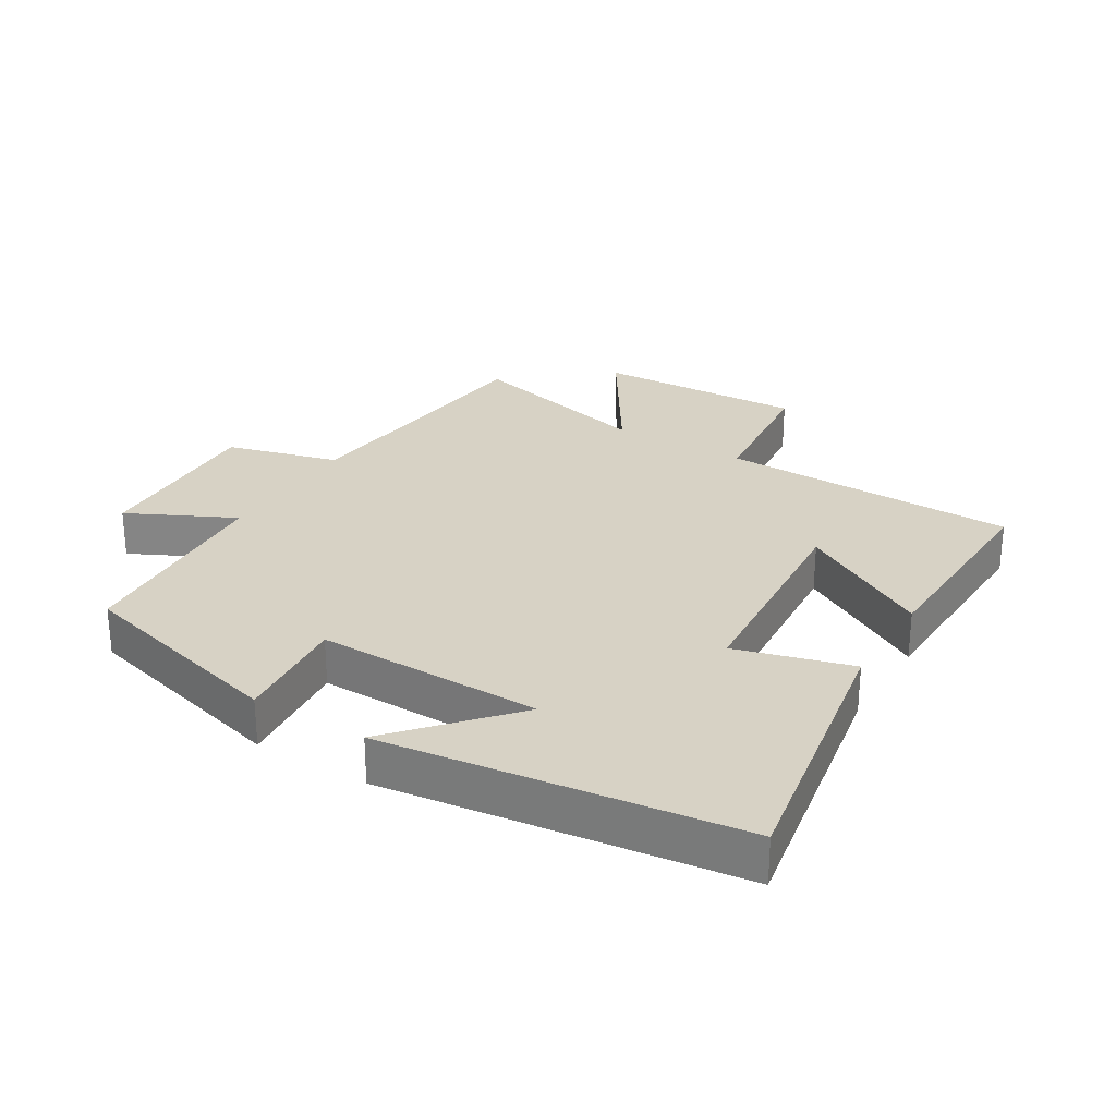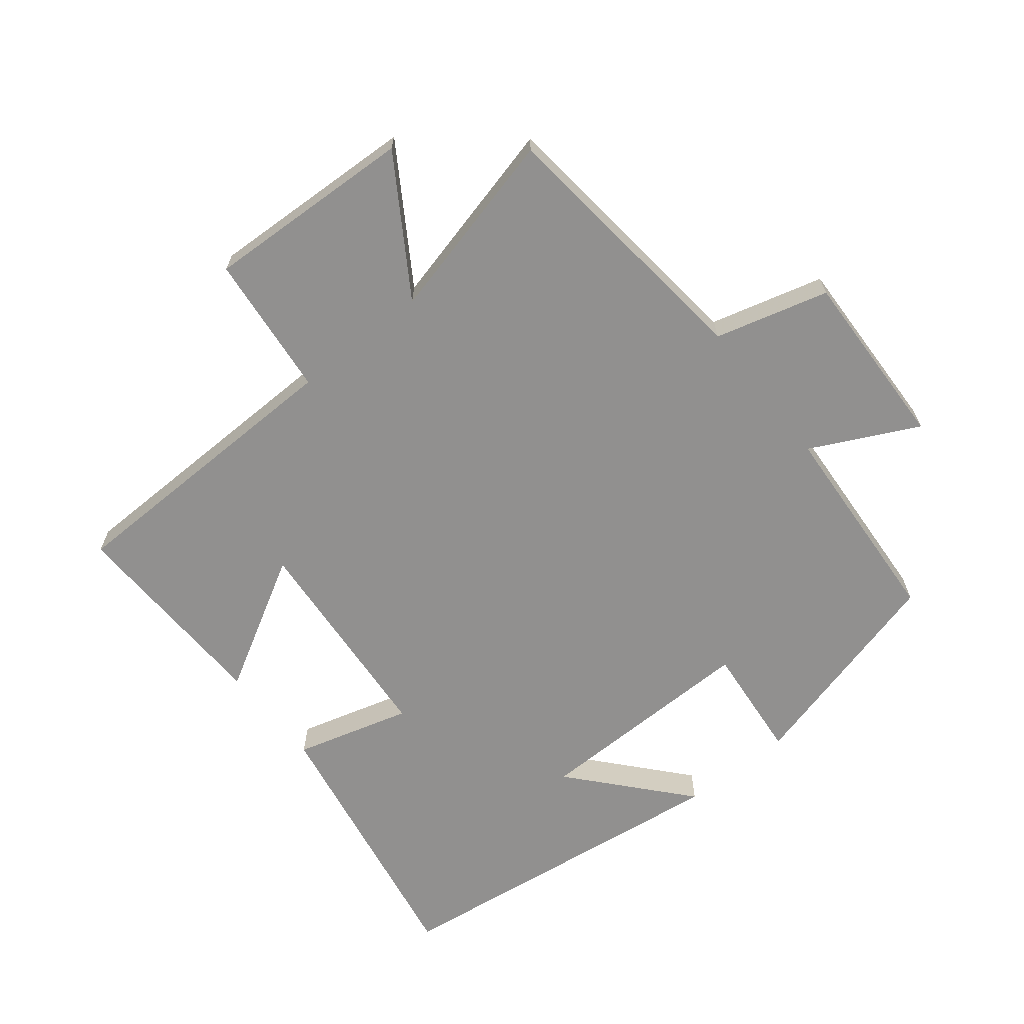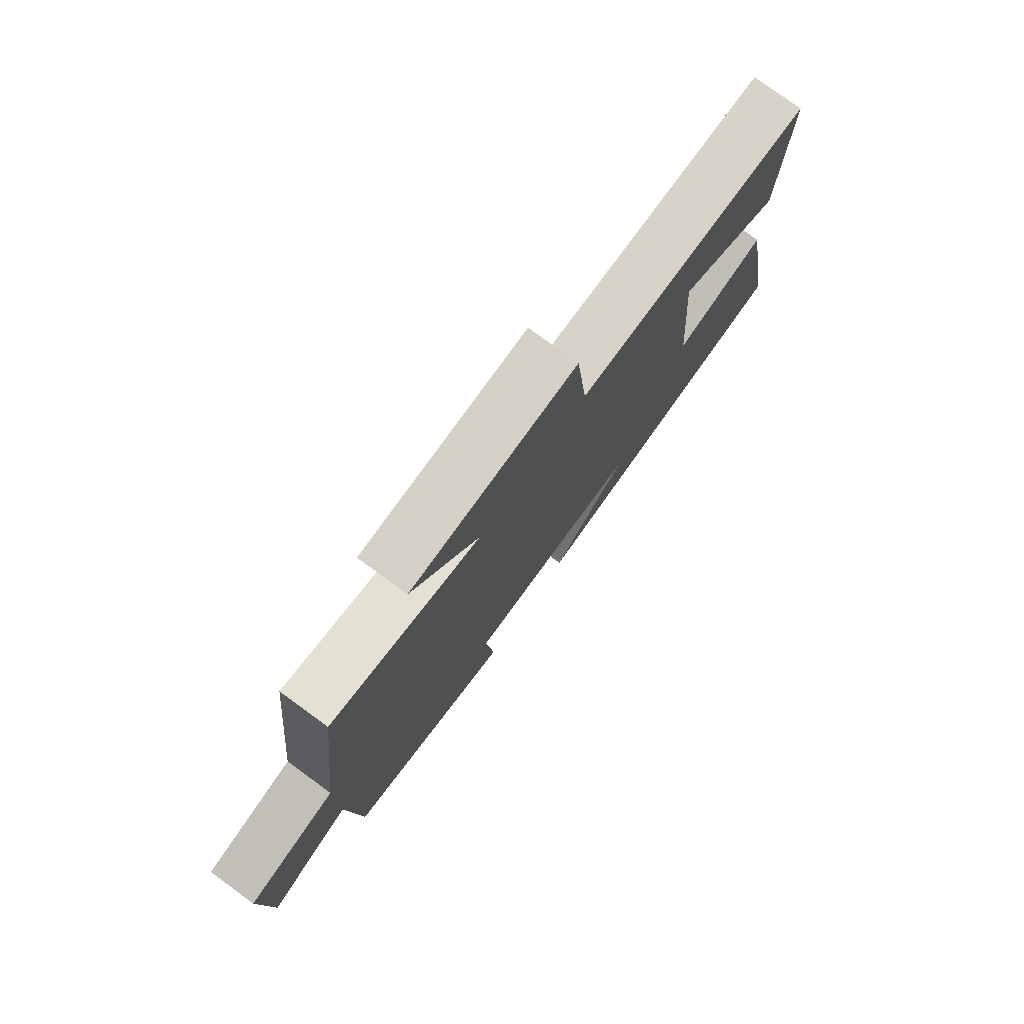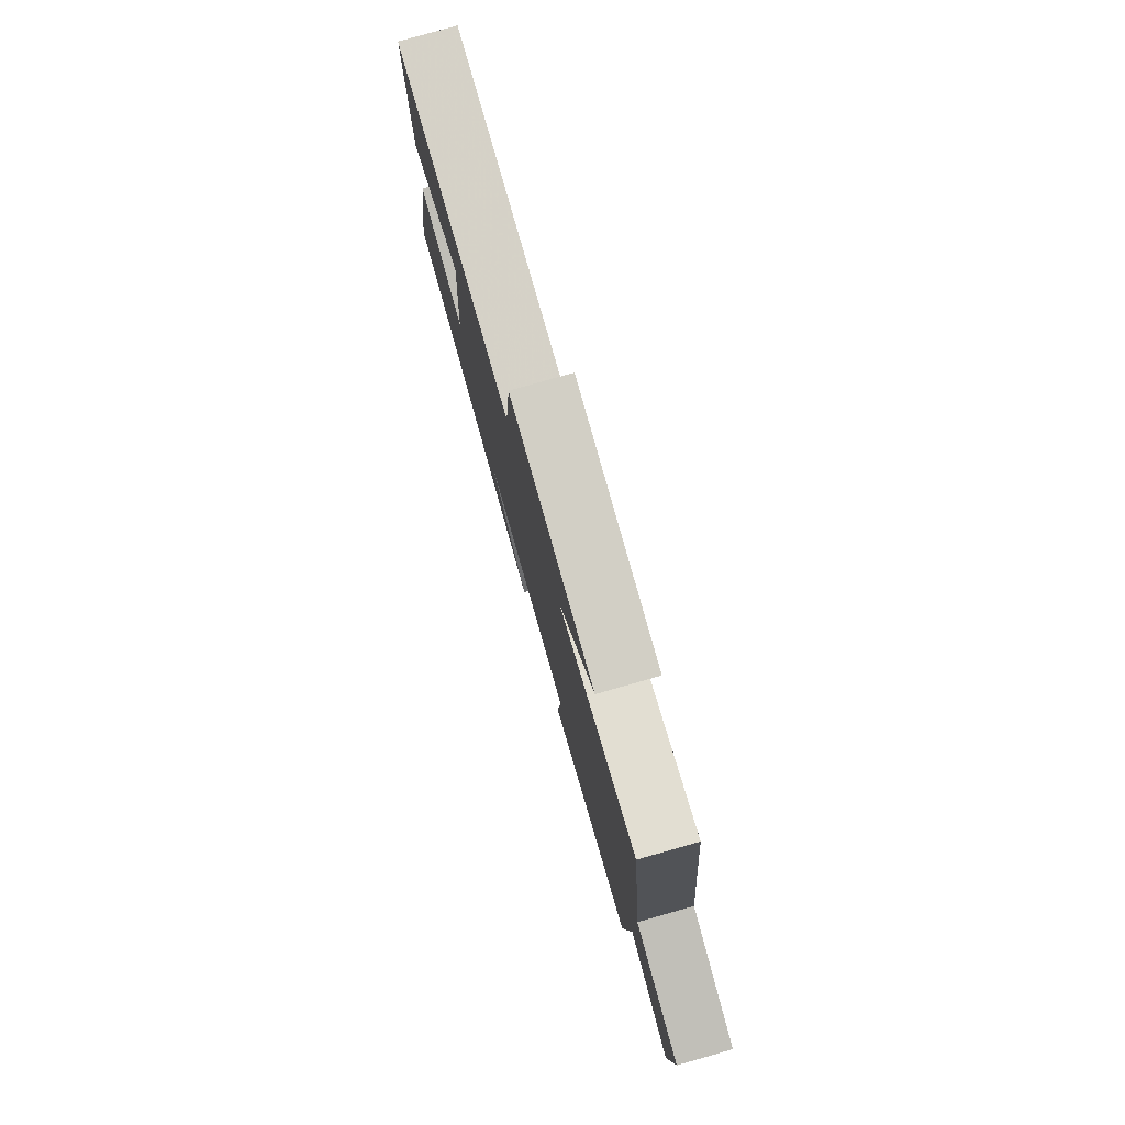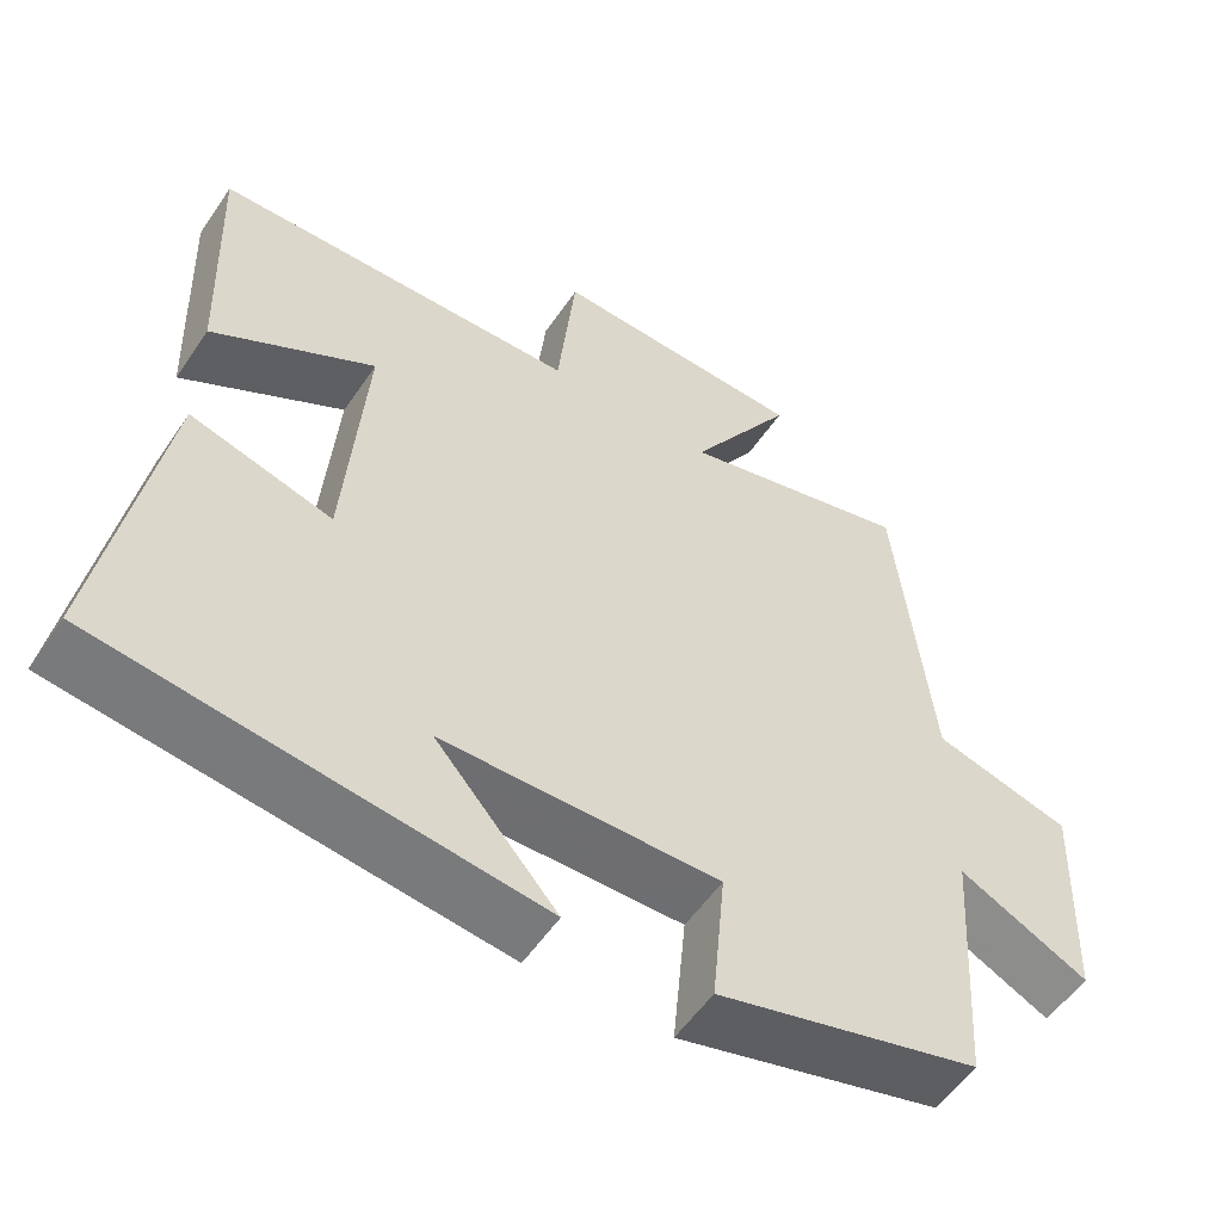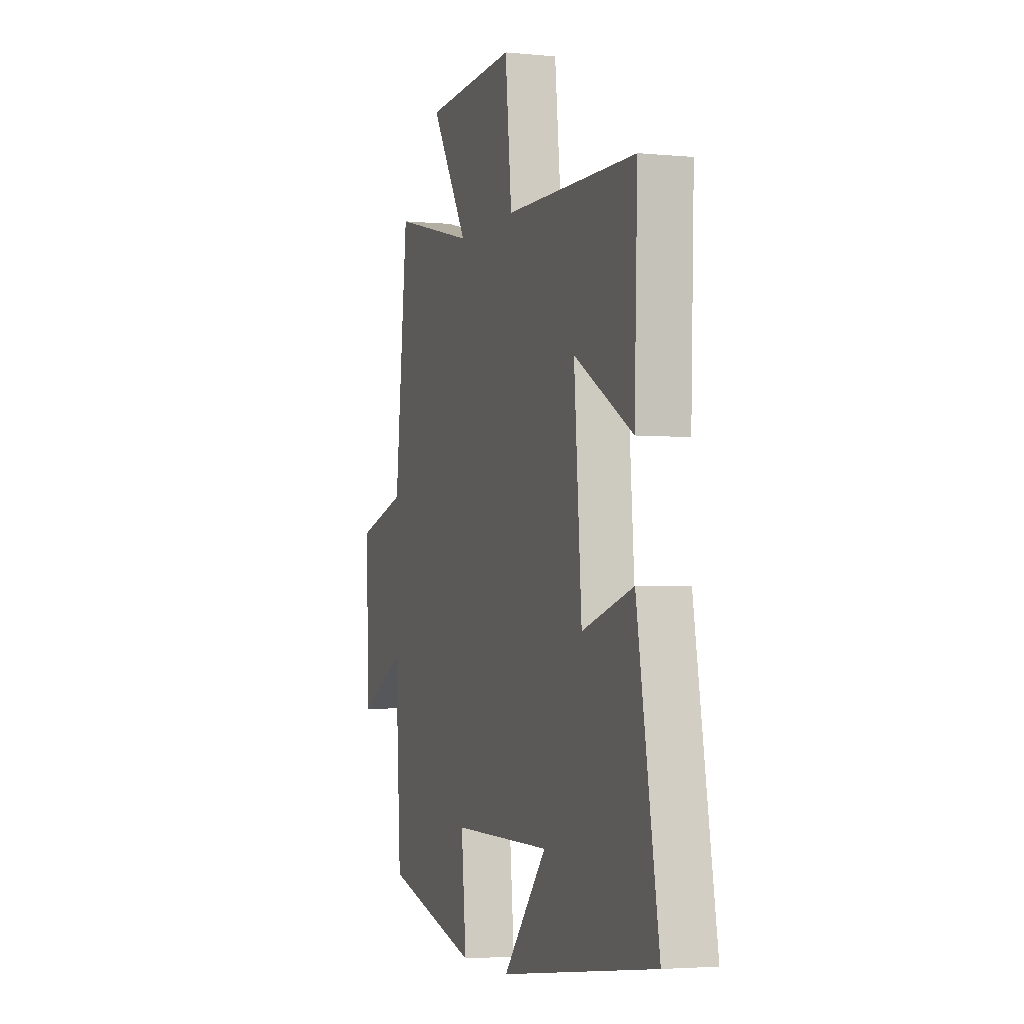
<metadata>
{"format":"obj","ext":"obj","renderer":"f3d","projection":"perspective","resolution":1024,"background":"white","views":[{"elev":27.6,"azim":-148.7,"up":"+Y"},{"elev":-65.7,"azim":38.6,"up":"+Y"},{"elev":78.2,"azim":126.1,"up":"+Z"},{"elev":79.6,"azim":74.2,"up":"+Z"},{"elev":-54.7,"azim":-33.5,"up":"+Z"},{"elev":-3.3,"azim":-108.4,"up":"+Z"}]}
</metadata>
<code>
v -0.575 0.07 -0.429
v -0.5 0.07 -0.005
v -0.322 0.07 -0.055
v -0.296 0.07 0.283
v -0.5 0.07 0.167
v -0.511 0.07 0.491
v -0.052 0.07 0.5
v -0.029 0.07 0.72
v 0.293 0.07 0.706
v 0.162 0.07 0.5
v 0.455 0.07 0.573
v 0.5 0.07 0.157
v 0.674 0.07 0.11
v 0.664 0.07 -0.168
v 0.5 0.07 -0.087
v 0.479 0.07 -0.412
v 0.147 0.07 -0.5
v 0.164 0.07 -0.322
v -0.184 0.07 -0.326
v -0.031 0.07 -0.5
v -0.575 0 -0.429
v -0.5 0 -0.005
v -0.322 0 -0.055
v -0.296 0 0.283
v -0.5 0 0.167
v -0.511 0 0.491
v -0.052 0 0.5
v -0.029 0 0.72
v 0.293 0 0.706
v 0.162 0 0.5
v 0.455 0 0.573
v 0.5 0 0.157
v 0.674 0 0.11
v 0.664 0 -0.168
v 0.5 0 -0.087
v 0.479 0 -0.412
v 0.147 0 -0.5
v 0.164 0 -0.322
v -0.184 0 -0.326
v -0.031 0 -0.5
f 19 20 1 2
f 18 19 2 3
f 15 16 17 18
f 15 18 3 4
f 12 13 14 15
f 10 11 12 15
f 10 15 4
f 7 8 9 10
f 7 10 4
f 4 5 6 7
f 22 21 40 39
f 23 22 39 38
f 38 37 36 35
f 24 23 38 35
f 35 34 33 32
f 35 32 31 30
f 24 35 30
f 30 29 28 27
f 24 30 27
f 27 26 25 24
f 1 21 22 2
f 2 22 23 3
f 3 23 24 4
f 4 24 25 5
f 5 25 26 6
f 6 26 27 7
f 7 27 28 8
f 8 28 29 9
f 9 29 30 10
f 10 30 31 11
f 11 31 32 12
f 12 32 33 13
f 13 33 34 14
f 14 34 35 15
f 15 35 36 16
f 16 36 37 17
f 17 37 38 18
f 18 38 39 19
f 19 39 40 20
f 20 40 21 1

</code>
